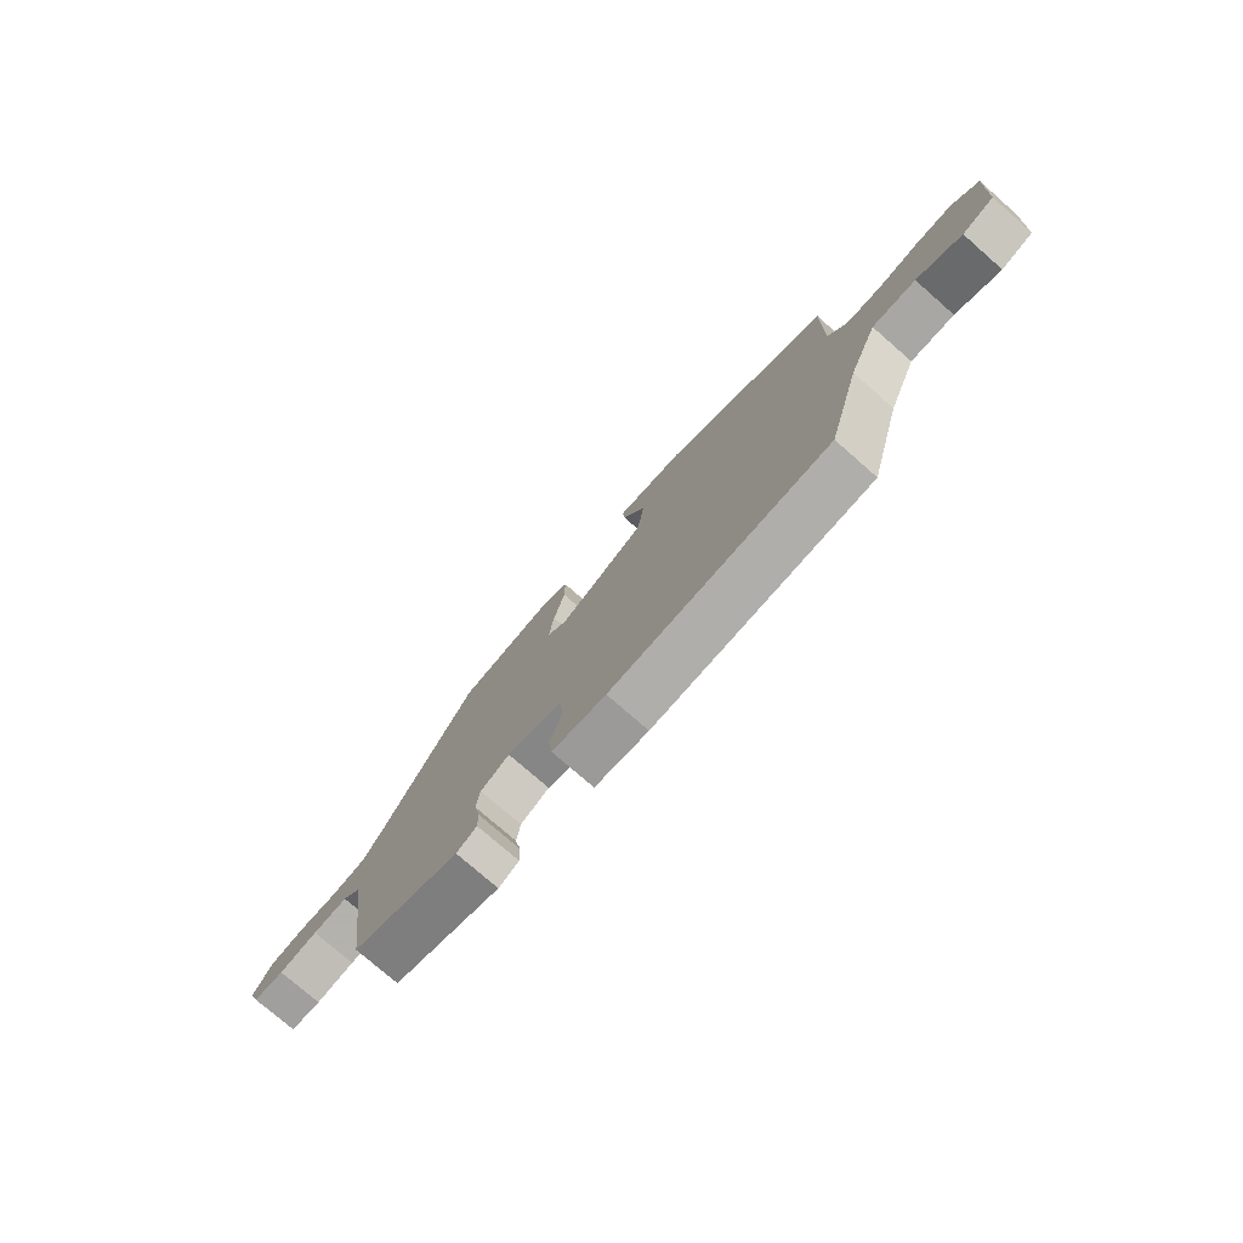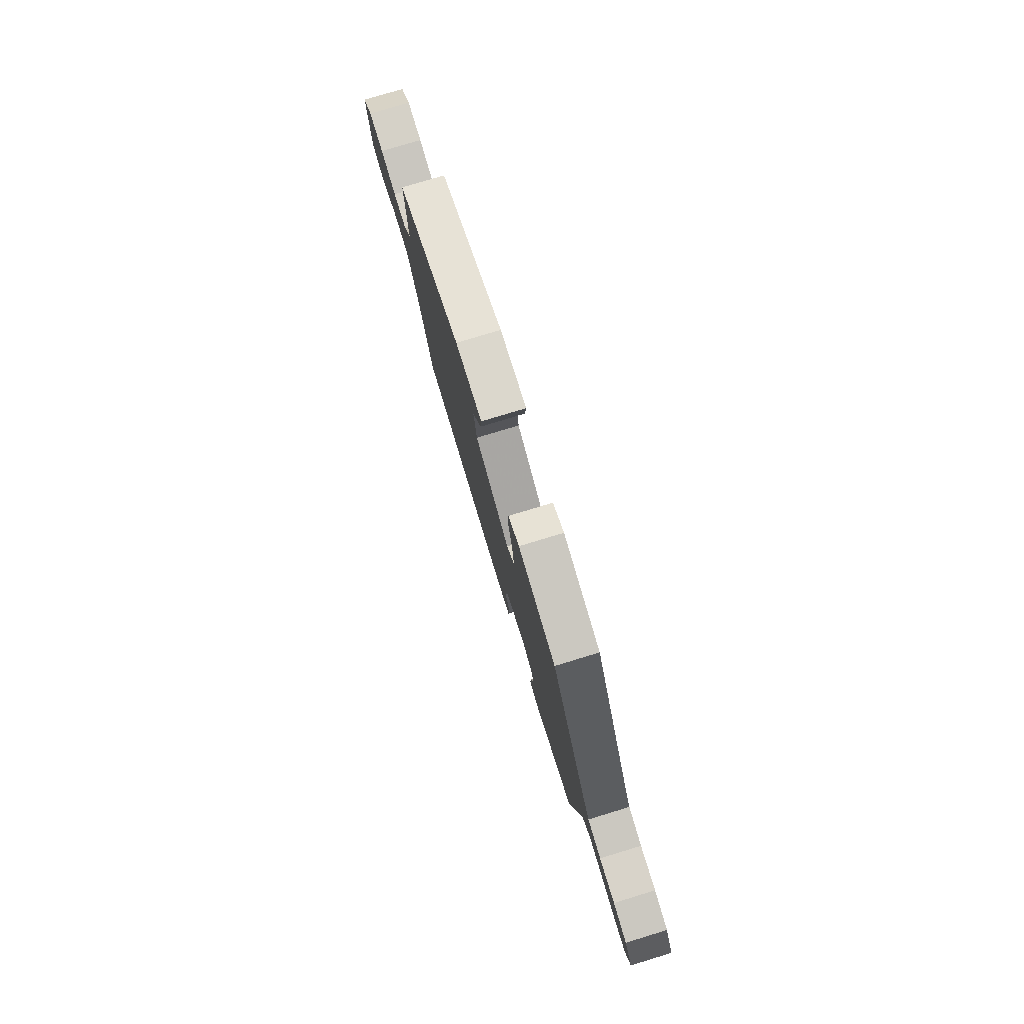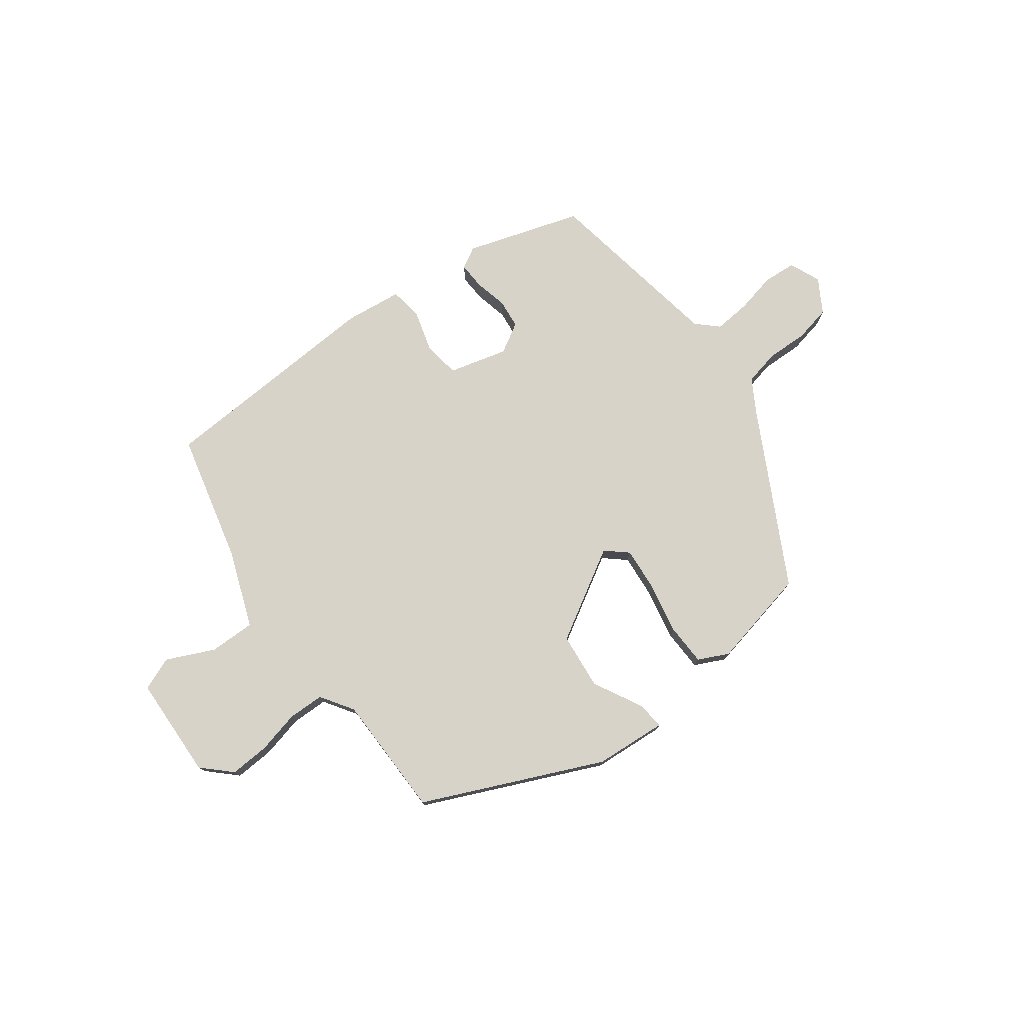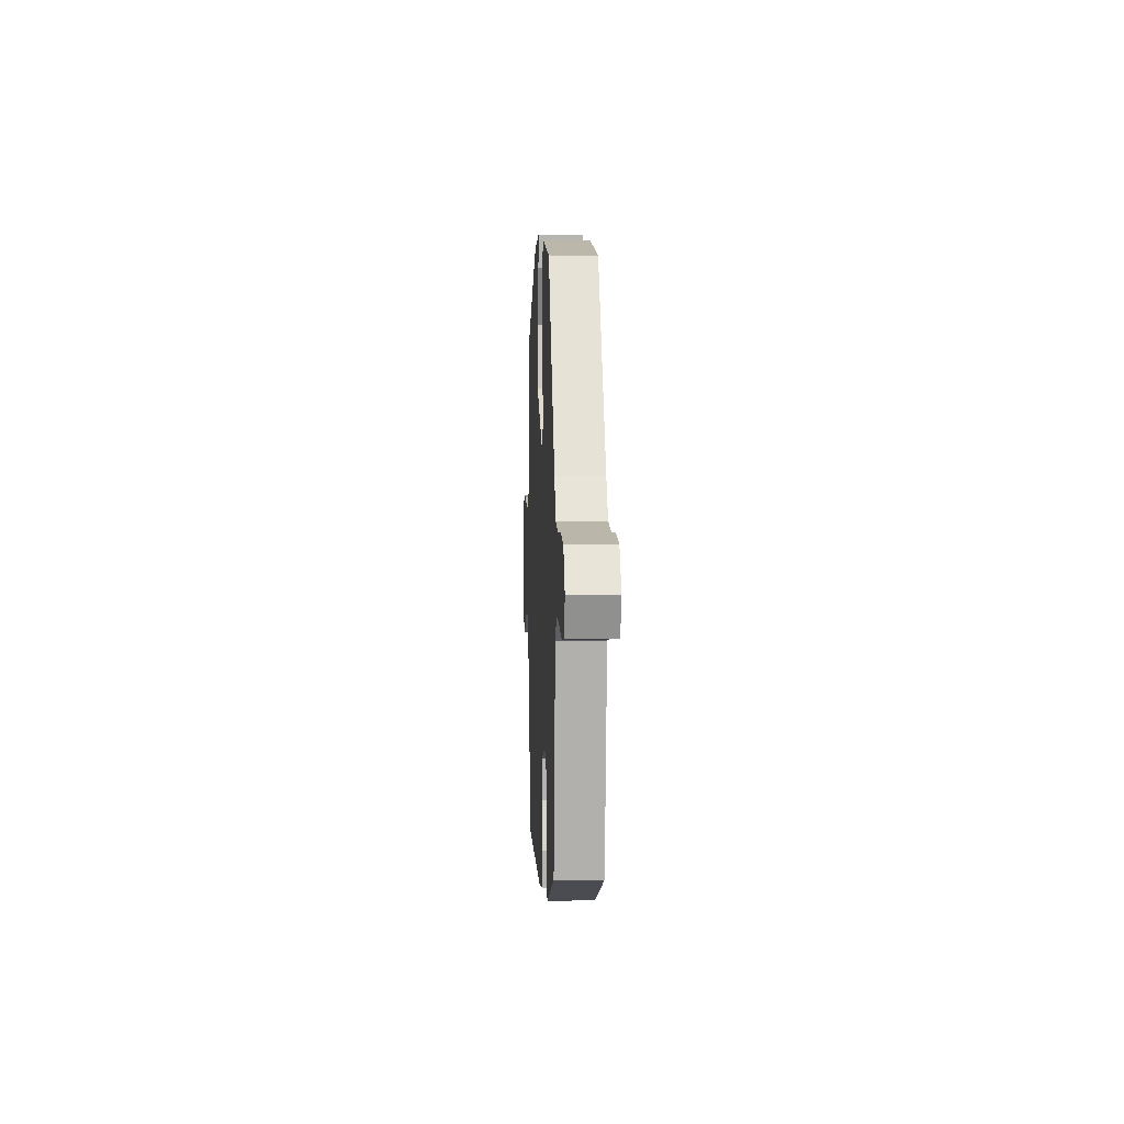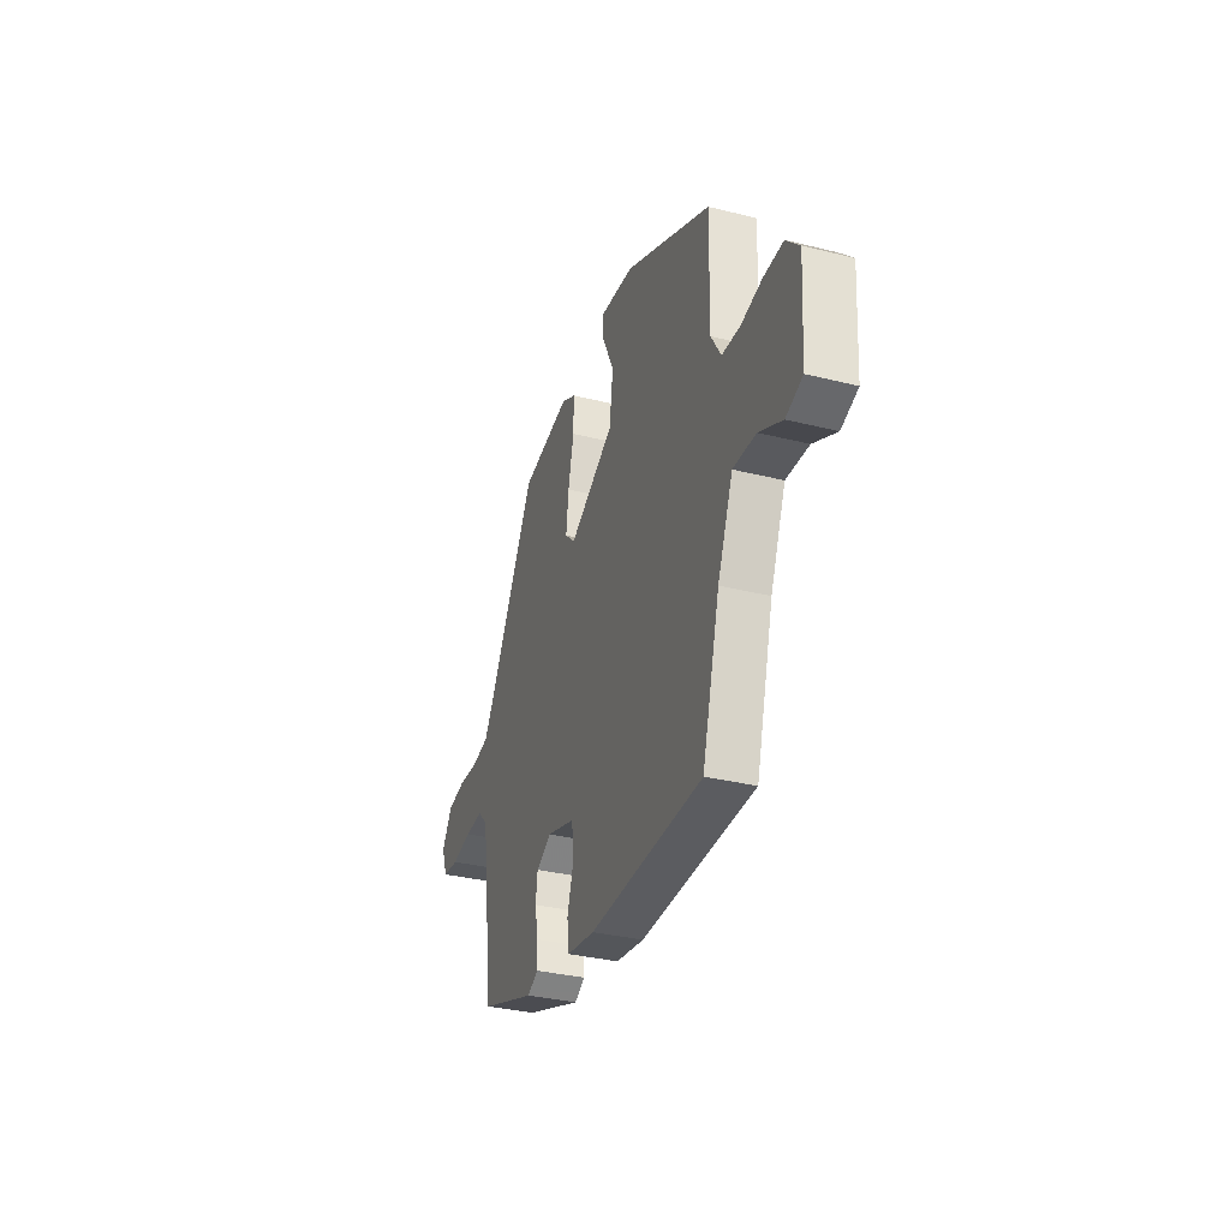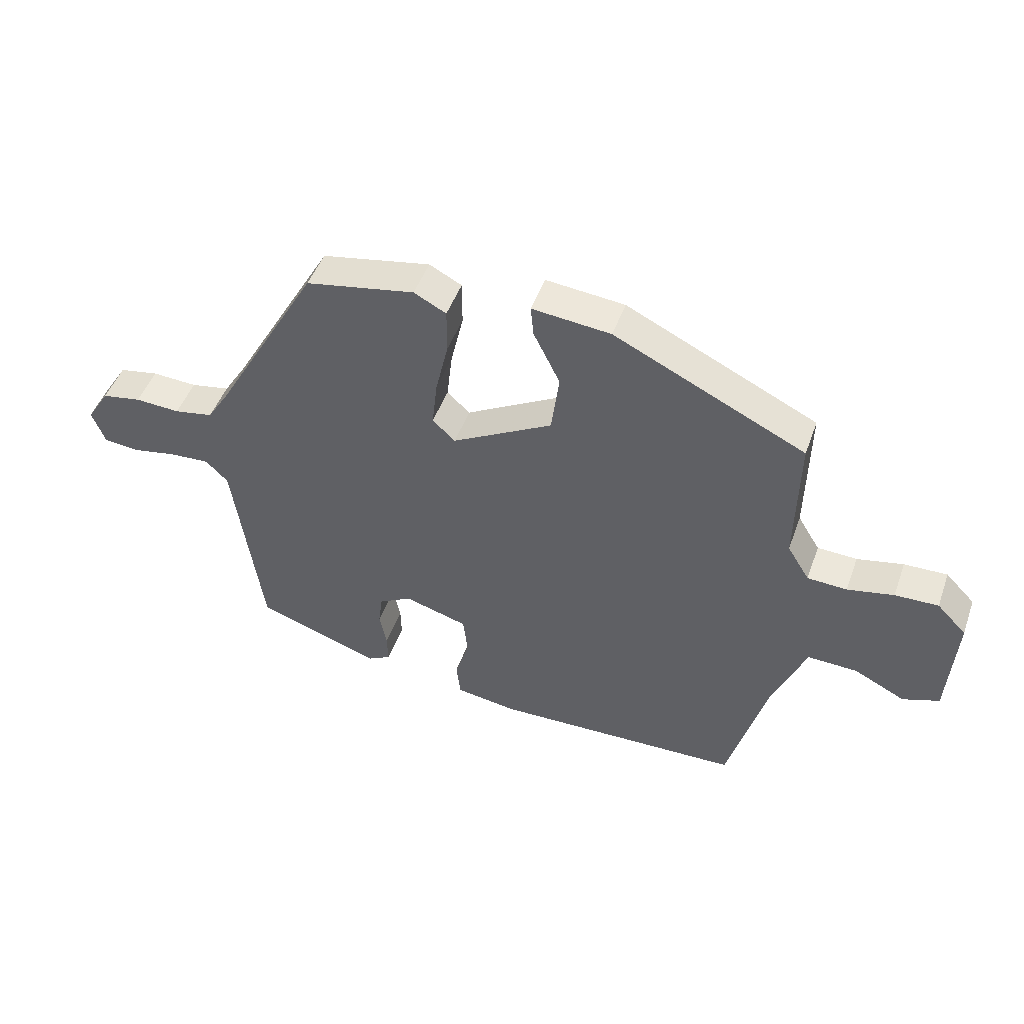
<metadata>
{"format":"obj","ext":"obj","renderer":"f3d","projection":"perspective","resolution":1024,"background":"white","views":[{"elev":-76.5,"azim":-131.2,"up":"+Z"},{"elev":78.2,"azim":73.1,"up":"+Z"},{"elev":76.5,"azim":-38.2,"up":"+Y"},{"elev":3.6,"azim":87.2,"up":"+Z"},{"elev":-33.2,"azim":-108.9,"up":"+Z"},{"elev":47.7,"azim":-160.7,"up":"+Z"}]}
</metadata>
<code>
v 0.493 0.07 -0.417
v 0.286 0.07 -0.489
v 0.247 0.07 -0.468
v 0.248 0.07 -0.419
v 0.26 0.07 -0.359
v 0.253 0.07 -0.306
v 0.198 0.07 -0.276
v 0.093 0.07 -0.307
v 0.085 0.07 -0.373
v 0.109 0.07 -0.449
v 0.102 0.07 -0.508
v -0.001 0.07 -0.523
v -0.417 0.07 -0.511
v -0.481 0.07 -0.278
v -0.537 0.07 -0.141
v -0.62 0.07 -0.144
v -0.705 0.07 -0.186
v -0.766 0.07 -0.164
v -0.778 0.07 0.022
v -0.729 0.07 0.072
v -0.657 0.07 0.07
v -0.58 0.07 0.054
v -0.514 0.07 0.057
v -0.477 0.07 0.117
v -0.481 0.07 0.34
v -0.163 0.07 0.492
v -0.032 0.07 0.505
v -0.037 0.07 0.454
v -0.081 0.07 0.365
v -0.068 0.07 0.263
v 0.099 0.07 0.171
v 0.137 0.07 0.206
v 0.128 0.07 0.286
v 0.107 0.07 0.378
v 0.107 0.07 0.453
v 0.161 0.07 0.481
v 0.343 0.07 0.447
v 0.518 0.07 0.139
v 0.555 0.07 0.08
v 0.62 0.07 0.068
v 0.695 0.07 0.072
v 0.761 0.07 0.06
v 0.799 0.07 0
v 0.777 0.07 -0.057
v 0.718 0.07 -0.063
v 0.644 0.07 -0.049
v 0.577 0.07 -0.045
v 0.54 0.07 -0.082
v 0.493 0 -0.417
v 0.286 0 -0.489
v 0.247 0 -0.468
v 0.248 0 -0.419
v 0.26 0 -0.359
v 0.253 0 -0.306
v 0.198 0 -0.276
v 0.093 0 -0.307
v 0.085 0 -0.373
v 0.109 0 -0.449
v 0.102 0 -0.508
v -0.001 0 -0.523
v -0.417 0 -0.511
v -0.481 0 -0.278
v -0.537 0 -0.141
v -0.62 0 -0.144
v -0.705 0 -0.186
v -0.766 0 -0.164
v -0.778 0 0.022
v -0.729 0 0.072
v -0.657 0 0.07
v -0.58 0 0.054
v -0.514 0 0.057
v -0.477 0 0.117
v -0.481 0 0.34
v -0.163 0 0.492
v -0.032 0 0.505
v -0.037 0 0.454
v -0.081 0 0.365
v -0.068 0 0.263
v 0.099 0 0.171
v 0.137 0 0.206
v 0.128 0 0.286
v 0.107 0 0.378
v 0.107 0 0.453
v 0.161 0 0.481
v 0.343 0 0.447
v 0.518 0 0.139
v 0.555 0 0.08
v 0.62 0 0.068
v 0.695 0 0.072
v 0.761 0 0.06
v 0.799 0 0
v 0.777 0 -0.057
v 0.718 0 -0.063
v 0.644 0 -0.049
v 0.577 0 -0.045
v 0.54 0 -0.082
f 44 45 46
f 43 44 46
f 42 43 46
f 41 42 46
f 40 41 46
f 39 40 46 47
f 38 39 47 48
f 38 48 1
f 37 38 1
f 36 37 1
f 35 36 1
f 34 35 1
f 33 34 1
f 27 28 29
f 26 27 29
f 25 26 29
f 24 25 29
f 23 24 29 30
f 20 21 22
f 19 20 22
f 18 19 22
f 17 18 22
f 16 17 22
f 15 16 22 23
f 23 30 31
f 15 23 31
f 14 15 31
f 12 13 14
f 11 12 14
f 10 11 14
f 9 10 14
f 3 4 5
f 2 3 5
f 1 2 5
f 1 5 6
f 1 6 7
f 33 1 7
f 32 33 7
f 8 9 14 31
f 7 8 31 32
f 94 93 92
f 94 92 91
f 94 91 90
f 94 90 89
f 94 89 88
f 95 94 88 87
f 96 95 87 86
f 49 96 86
f 49 86 85
f 49 85 84
f 49 84 83
f 49 83 82
f 49 82 81
f 77 76 75
f 77 75 74
f 77 74 73
f 77 73 72
f 78 77 72 71
f 70 69 68
f 70 68 67
f 70 67 66
f 70 66 65
f 70 65 64
f 71 70 64 63
f 79 78 71
f 79 71 63
f 79 63 62
f 62 61 60
f 62 60 59
f 62 59 58
f 62 58 57
f 53 52 51
f 53 51 50
f 53 50 49
f 54 53 49
f 55 54 49
f 55 49 81
f 55 81 80
f 79 62 57 56
f 80 79 56 55
f 1 49 50 2
f 2 50 51 3
f 3 51 52 4
f 4 52 53 5
f 5 53 54 6
f 6 54 55 7
f 7 55 56 8
f 8 56 57 9
f 9 57 58 10
f 10 58 59 11
f 11 59 60 12
f 12 60 61 13
f 13 61 62 14
f 14 62 63 15
f 15 63 64 16
f 16 64 65 17
f 17 65 66 18
f 18 66 67 19
f 19 67 68 20
f 20 68 69 21
f 21 69 70 22
f 22 70 71 23
f 23 71 72 24
f 24 72 73 25
f 25 73 74 26
f 26 74 75 27
f 27 75 76 28
f 28 76 77 29
f 29 77 78 30
f 30 78 79 31
f 31 79 80 32
f 32 80 81 33
f 33 81 82 34
f 34 82 83 35
f 35 83 84 36
f 36 84 85 37
f 37 85 86 38
f 38 86 87 39
f 39 87 88 40
f 40 88 89 41
f 41 89 90 42
f 42 90 91 43
f 43 91 92 44
f 44 92 93 45
f 45 93 94 46
f 46 94 95 47
f 47 95 96 48
f 48 96 49 1

</code>
